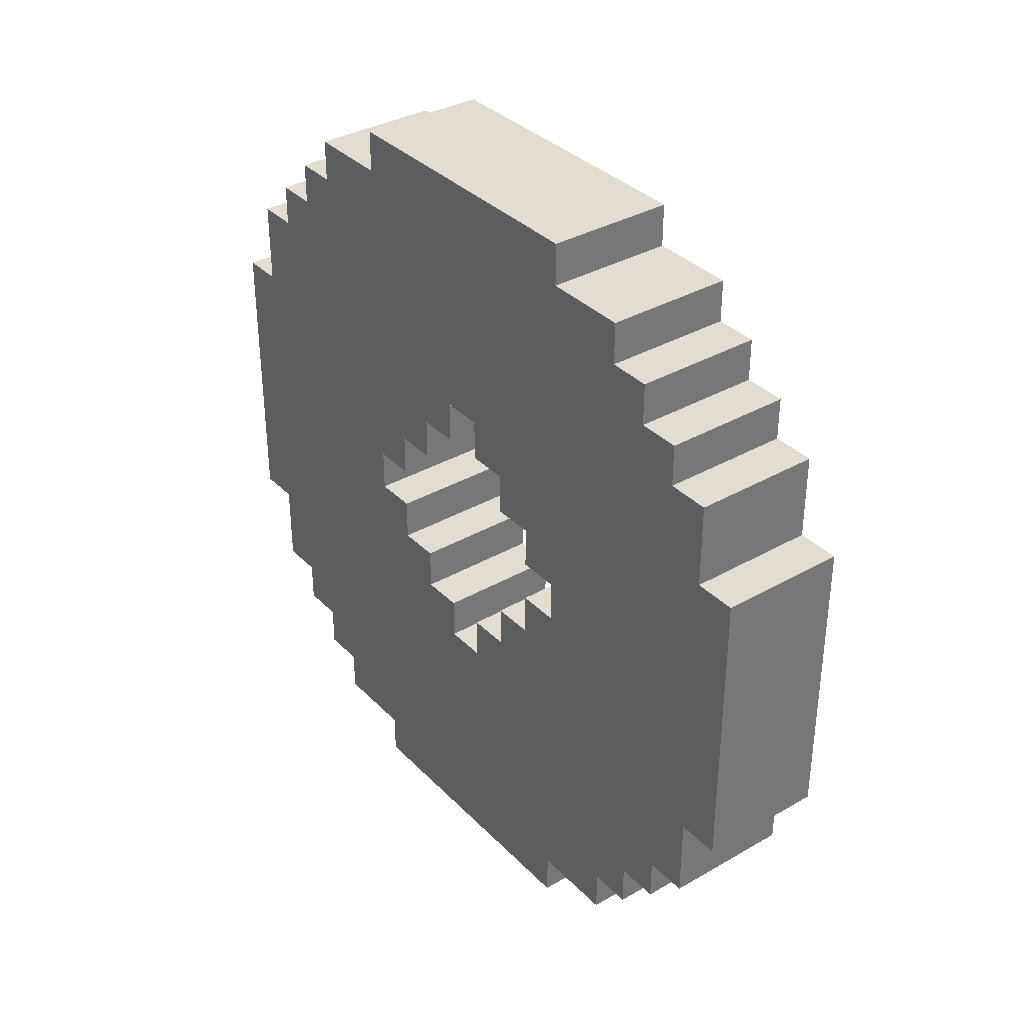
<metadata>
{"format":"obj","ext":"obj","renderer":"f3d","projection":"perspective","resolution":1024,"background":"white","views":[{"elev":35.1,"azim":-37.3,"up":"+Z"}]}
</metadata>
<code>
o
v -5.9 1.6 10.7
v -5.9 0.9 10.7
v -5.7 1.5 10.7
v -5.7 1.4 10.7
v -5.6 1.6 10.7
v -5.6 1.5 10.7
v -5.6 1.4 10.7
v -5.6 0.9 10.7
v -5.9 1.8 10.6
v -5.9 1.6 10.6
v -5.9 0.9 10.6
v -5.9 0.7 10.6
v -5.7 0.9 10.6
v -5.7 0.8 10.6
v -5.6 1.8 10.6
v -5.6 1.6 10.6
v -5.6 0.9 10.6
v -5.6 0.8 10.6
v -5.6 0.7 10.6
v -5.9 1.9 10.5
v -5.9 1.8 10.5
v -5.9 0.7 10.5
v -5.9 0.6 10.5
v -5.6 1.9 10.5
v -5.6 1.8 10.5
v -5.6 0.7 10.5
v -5.6 0.6 10.5
v -5.9 2 10.4
v -5.9 1.9 10.4
v -5.9 0.6 10.4
v -5.9 0.5 10.4
v -5.6 2 10.4
v -5.6 1.9 10.4
v -5.6 0.6 10.4
v -5.6 0.5 10.4
v -5.9 2.1 10.3
v -5.9 2 10.3
v -5.9 0.5 10.3
v -5.9 0.4 10.3
v -5.6 2.1 10.3
v -5.6 2 10.3
v -5.6 0.5 10.3
v -5.6 0.4 10.3
v -5.9 2.2 10.1
v -5.9 2.1 10.1
v -5.9 0.4 10.1
v -5.9 0.3 10.1
v -5.6 2.2 10.1
v -5.6 2.1 10.1
v -5.6 0.4 10.1
v -5.6 0.3 10.1
v -5.9 1.6 9.7
v -5.9 1.5 9.7
v -5.9 1 9.7
v -5.9 0.9 9.7
v -5.6 1.6 9.7
v -5.6 1.5 9.7
v -5.6 1 9.7
v -5.6 0.9 9.7
v -5.9 1.5 9.6
v -5.9 1.4 9.6
v -5.9 1.1 9.6
v -5.9 1 9.6
v -5.8 1.5 9.6
v -5.8 1.4 9.6
v -5.7 1.5 9.6
v -5.7 1.4 9.6
v -5.6 1.5 9.6
v -5.6 1.4 9.6
v -5.6 1.1 9.6
v -5.6 1 9.6
v -5.9 1.4 9.5
v -5.9 1.3 9.5
v -5.9 1.2 9.5
v -5.9 1.1 9.5
v -5.8 1.4 9.5
v -5.7 1.4 9.5
v -5.6 1.4 9.5
v -5.6 1.3 9.5
v -5.6 1.2 9.5
v -5.6 1.1 9.5
v -5.9 1.3 9.4
v -5.9 1.2 9.4
v -5.7 1.3 9.4
v -5.7 1.2 9.4
v -5.6 1.3 9.4
v -5.6 1.2 9.4
v -5.9 1.3 10.1
v -5.9 1.2 10.1
v -5.6 1.3 10.1
v -5.6 1.2 10.1
v -5.9 1.4 10
v -5.9 1.3 10
v -5.9 1.2 10
v -5.9 1.1 10
v -5.6 1.4 10
v -5.6 1.3 10
v -5.6 1.2 10
v -5.6 1.1 10
v -5.9 1.5 9.9
v -5.9 1.4 9.9
v -5.9 1.1 9.9
v -5.9 1 9.9
v -5.6 1.5 9.9
v -5.6 1.4 9.9
v -5.6 1.1 9.9
v -5.6 1 9.9
v -5.9 1.6 9.8
v -5.9 1.5 9.8
v -5.9 1 9.8
v -5.9 0.9 9.8
v -5.6 1.6 9.8
v -5.6 1.5 9.8
v -5.6 1 9.8
v -5.6 0.9 9.8
v -5.9 2.2 9.4
v -5.9 2.1 9.4
v -5.9 0.4 9.4
v -5.9 0.3 9.4
v -5.6 2.2 9.4
v -5.6 2.1 9.4
v -5.6 0.4 9.4
v -5.6 0.3 9.4
v -5.9 2.1 9.2
v -5.9 2 9.2
v -5.9 0.5 9.2
v -5.9 0.4 9.2
v -5.6 2.1 9.2
v -5.6 2 9.2
v -5.6 0.5 9.2
v -5.6 0.4 9.2
v -5.9 2 9.1
v -5.9 1.9 9.1
v -5.9 0.6 9.1
v -5.9 0.5 9.1
v -5.6 2 9.1
v -5.6 1.9 9.1
v -5.6 0.6 9.1
v -5.6 0.5 9.1
v -5.9 1.9 9
v -5.9 1.8 9
v -5.9 0.7 9
v -5.9 0.6 9
v -5.6 1.9 9
v -5.6 1.8 9
v -5.6 0.7 9
v -5.6 0.6 9
v -5.9 1.8 8.9
v -5.9 1.6 8.9
v -5.9 0.9 8.9
v -5.9 0.7 8.9
v -5.6 1.8 8.9
v -5.6 1.6 8.9
v -5.6 0.9 8.9
v -5.6 0.7 8.9
v -5.9 1.6 8.8
v -5.9 0.9 8.8
v -5.6 1.6 8.8
v -5.6 0.9 8.8
v -5.9 2.2 10.1
v -5.6 2.2 10.1
v -5.7 2.2 9.8
v -5.6 2.2 9.8
v -5.7 2.2 9.7
v -5.6 2.2 9.7
v -5.9 2.2 9.4
v -5.6 2.2 9.4
v -5.9 2.1 10.3
v -5.6 2.1 10.3
v -5.9 2.1 10.1
v -5.6 2.1 10.1
v -5.9 2.1 9.4
v -5.6 2.1 9.4
v -5.9 2.1 9.3
v -5.6 2.1 9.3
v -5.9 2.1 9.2
v -5.6 2.1 9.2
v -5.9 2 10.4
v -5.6 2 10.4
v -5.9 2 10.3
v -5.6 2 10.3
v -5.9 2 9.2
v -5.6 2 9.2
v -5.9 2 9.1
v -5.6 2 9.1
v -5.9 1.9 10.5
v -5.6 1.9 10.5
v -5.9 1.9 10.4
v -5.6 1.9 10.4
v -5.9 1.9 9.1
v -5.6 1.9 9.1
v -5.9 1.9 9
v -5.6 1.9 9
v -5.9 1.8 10.6
v -5.6 1.8 10.6
v -5.9 1.8 10.5
v -5.6 1.8 10.5
v -5.9 1.8 9
v -5.6 1.8 9
v -5.9 1.8 8.9
v -5.6 1.8 8.9
v -5.9 1.6 10.7
v -5.6 1.6 10.7
v -5.9 1.6 10.6
v -5.6 1.6 10.6
v -5.9 1.6 8.9
v -5.6 1.6 8.9
v -5.9 1.6 8.8
v -5.6 1.6 8.8
v -5.9 1.2 10.1
v -5.6 1.2 10.1
v -5.9 1.2 10
v -5.6 1.2 10
v -5.9 1.2 9.5
v -5.6 1.2 9.5
v -5.9 1.2 9.4
v -5.7 1.2 9.4
v -5.6 1.2 9.4
v -5.9 1.1 10
v -5.6 1.1 10
v -5.9 1.1 9.9
v -5.6 1.1 9.9
v -5.9 1.1 9.6
v -5.6 1.1 9.6
v -5.9 1.1 9.5
v -5.6 1.1 9.5
v -5.9 1 9.9
v -5.6 1 9.9
v -5.9 1 9.8
v -5.6 1 9.8
v -5.9 1 9.7
v -5.6 1 9.7
v -5.9 1 9.6
v -5.6 1 9.6
v -5.9 0.9 9.8
v -5.6 0.9 9.8
v -5.9 0.9 9.7
v -5.6 0.9 9.7
v -5.9 1.6 9.8
v -5.6 1.6 9.8
v -5.9 1.6 9.7
v -5.6 1.6 9.7
v -5.9 1.5 9.9
v -5.6 1.5 9.9
v -5.9 1.5 9.8
v -5.6 1.5 9.8
v -5.9 1.5 9.7
v -5.6 1.5 9.7
v -5.9 1.5 9.6
v -5.8 1.5 9.6
v -5.7 1.5 9.6
v -5.6 1.5 9.6
v -5.9 1.4 10
v -5.6 1.4 10
v -5.9 1.4 9.9
v -5.6 1.4 9.9
v -5.9 1.4 9.6
v -5.8 1.4 9.6
v -5.7 1.4 9.6
v -5.6 1.4 9.6
v -5.9 1.4 9.5
v -5.8 1.4 9.5
v -5.7 1.4 9.5
v -5.6 1.4 9.5
v -5.9 1.3 10.1
v -5.6 1.3 10.1
v -5.9 1.3 10
v -5.6 1.3 10
v -5.9 1.3 9.5
v -5.6 1.3 9.5
v -5.9 1.3 9.4
v -5.7 1.3 9.4
v -5.6 1.3 9.4
v -5.9 0.9 10.7
v -5.6 0.9 10.7
v -5.9 0.9 10.6
v -5.7 0.9 10.6
v -5.6 0.9 10.6
v -5.9 0.9 8.9
v -5.6 0.9 8.9
v -5.9 0.9 8.8
v -5.6 0.9 8.8
v -5.9 0.7 10.6
v -5.6 0.7 10.6
v -5.9 0.7 10.5
v -5.6 0.7 10.5
v -5.9 0.7 9
v -5.6 0.7 9
v -5.9 0.7 8.9
v -5.6 0.7 8.9
v -5.9 0.6 10.5
v -5.6 0.6 10.5
v -5.9 0.6 10.4
v -5.6 0.6 10.4
v -5.9 0.6 9.1
v -5.6 0.6 9.1
v -5.9 0.6 9
v -5.6 0.6 9
v -5.9 0.5 10.4
v -5.6 0.5 10.4
v -5.9 0.5 10.3
v -5.6 0.5 10.3
v -5.9 0.5 9.2
v -5.6 0.5 9.2
v -5.9 0.5 9.1
v -5.6 0.5 9.1
v -5.9 0.4 10.3
v -5.6 0.4 10.3
v -5.9 0.4 10.1
v -5.6 0.4 10.1
v -5.9 0.4 9.4
v -5.6 0.4 9.4
v -5.9 0.4 9.3
v -5.6 0.4 9.3
v -5.9 0.4 9.2
v -5.6 0.4 9.2
v -5.9 0.3 10.1
v -5.6 0.3 10.1
v -5.9 0.3 9.4
v -5.6 0.3 9.4
v -5.9 2.2 10.1
v -5.9 2.2 9.4
v -5.9 2.1 10.3
v -5.9 2.1 10.1
v -5.9 2.1 9.4
v -5.9 2.1 9.3
v -5.9 2.1 9.2
v -5.9 2 10.4
v -5.9 2 10.3
v -5.9 2 9.3
v -5.9 2 9.2
v -5.9 2 9.1
v -5.9 1.9 10.5
v -5.9 1.9 10.4
v -5.9 1.9 9.1
v -5.9 1.9 9
v -5.9 1.8 10.6
v -5.9 1.8 10.5
v -5.9 1.8 9
v -5.9 1.8 8.9
v -5.9 1.6 10.7
v -5.9 1.6 10.6
v -5.9 1.6 9.8
v -5.9 1.6 9.7
v -5.9 1.6 8.9
v -5.9 1.6 8.8
v -5.9 1.5 9.9
v -5.9 1.5 9.8
v -5.9 1.5 9.7
v -5.9 1.5 9.6
v -5.9 1.4 10
v -5.9 1.4 9.9
v -5.9 1.4 9.6
v -5.9 1.4 9.5
v -5.9 1.3 10.1
v -5.9 1.3 10
v -5.9 1.3 9.5
v -5.9 1.3 9.4
v -5.9 1.2 10.1
v -5.9 1.2 10
v -5.9 1.2 9.5
v -5.9 1.2 9.4
v -5.9 1.1 10
v -5.9 1.1 9.9
v -5.9 1.1 9.6
v -5.9 1.1 9.5
v -5.9 1 9.9
v -5.9 1 9.8
v -5.9 1 9.7
v -5.9 1 9.6
v -5.9 0.9 10.7
v -5.9 0.9 10.6
v -5.9 0.9 9.8
v -5.9 0.9 9.7
v -5.9 0.9 9.4
v -5.9 0.9 9.3
v -5.9 0.9 8.9
v -5.9 0.9 8.8
v -5.9 0.7 10.6
v -5.9 0.7 10.5
v -5.9 0.7 9
v -5.9 0.7 8.9
v -5.9 0.6 10.5
v -5.9 0.6 10.4
v -5.9 0.6 9.1
v -5.9 0.6 9
v -5.9 0.5 10.4
v -5.9 0.5 10.3
v -5.9 0.5 9.2
v -5.9 0.5 9.1
v -5.9 0.4 10.3
v -5.9 0.4 10.1
v -5.9 0.4 9.4
v -5.9 0.4 9.3
v -5.9 0.4 9.2
v -5.9 0.3 10.1
v -5.9 0.3 9.4
v -5.6 2.2 10.1
v -5.6 2.2 9.8
v -5.6 2.2 9.7
v -5.6 2.2 9.4
v -5.6 2.1 10.3
v -5.6 2.1 10.1
v -5.6 2.1 9.8
v -5.6 2.1 9.7
v -5.6 2.1 9.5
v -5.6 2.1 9.4
v -5.6 2.1 9.3
v -5.6 2.1 9.2
v -5.6 2 10.4
v -5.6 2 10.3
v -5.6 2 10.2
v -5.6 2 10.1
v -5.6 2 9.9
v -5.6 2 9.8
v -5.6 2 9.5
v -5.6 2 9.4
v -5.6 2 9.2
v -5.6 2 9.1
v -5.6 1.9 10.5
v -5.6 1.9 10.4
v -5.6 1.9 10.2
v -5.6 1.9 10.1
v -5.6 1.9 9.9
v -5.6 1.9 9.8
v -5.6 1.9 9.6
v -5.6 1.9 9.5
v -5.6 1.9 9.4
v -5.6 1.9 9.3
v -5.6 1.9 9.2
v -5.6 1.9 9.1
v -5.6 1.9 9
v -5.6 1.8 10.6
v -5.6 1.8 10.5
v -5.6 1.8 10.4
v -5.6 1.8 10.3
v -5.6 1.8 10.1
v -5.6 1.8 10
v -5.6 1.8 9.9
v -5.6 1.8 9.8
v -5.6 1.8 9.6
v -5.6 1.8 9.5
v -5.6 1.8 9
v -5.6 1.8 8.9
v -5.6 1.7 10.4
v -5.6 1.7 10.3
v -5.6 1.7 10.1
v -5.6 1.7 10
v -5.6 1.7 9.9
v -5.6 1.7 9.8
v -5.6 1.6 10.7
v -5.6 1.6 10.6
v -5.6 1.6 10.4
v -5.6 1.6 10.3
v -5.6 1.6 10.1
v -5.6 1.6 10
v -5.6 1.6 9.8
v -5.6 1.6 9.7
v -5.6 1.6 9.6
v -5.6 1.6 9.5
v -5.6 1.6 8.9
v -5.6 1.6 8.8
v -5.6 1.5 10.7
v -5.6 1.5 10.6
v -5.6 1.5 10.4
v -5.6 1.5 10.3
v -5.6 1.5 10.1
v -5.6 1.5 10
v -5.6 1.5 9.9
v -5.6 1.5 9.8
v -5.6 1.5 9.7
v -5.6 1.5 9.6
v -5.6 1.5 9.5
v -5.6 1.5 9.4
v -5.6 1.5 9.3
v -5.6 1.5 9.2
v -5.6 1.4 10.7
v -5.6 1.4 10.6
v -5.6 1.4 10.5
v -5.6 1.4 10.4
v -5.6 1.4 10
v -5.6 1.4 9.9
v -5.6 1.4 9.6
v -5.6 1.4 9.5
v -5.6 1.4 9.3
v -5.6 1.4 9.2
v -5.6 1.4 9.1
v -5.6 1.3 10.5
v -5.6 1.3 10.4
v -5.6 1.3 10.3
v -5.6 1.3 10.2
v -5.6 1.3 10.1
v -5.6 1.3 10
v -5.6 1.3 9.5
v -5.6 1.3 9.4
v -5.6 1.3 9.3
v -5.6 1.2 10.5
v -5.6 1.2 10.4
v -5.6 1.2 10.3
v -5.6 1.2 10.2
v -5.6 1.2 10.1
v -5.6 1.2 10
v -5.6 1.2 9.5
v -5.6 1.2 9.4
v -5.6 1.2 9.3
v -5.6 1.1 10.6
v -5.6 1.1 10.5
v -5.6 1.1 10.4
v -5.6 1.1 10
v -5.6 1.1 9.9
v -5.6 1.1 9.6
v -5.6 1.1 9.5
v -5.6 1.1 9.4
v -5.6 1.1 9.3
v -5.6 1.1 9.2
v -5.6 1.1 9.1
v -5.6 1 10.6
v -5.6 1 10.5
v -5.6 1 10.4
v -5.6 1 10.3
v -5.6 1 10.1
v -5.6 1 10
v -5.6 1 9.9
v -5.6 1 9.8
v -5.6 1 9.7
v -5.6 1 9.6
v -5.6 1 9.5
v -5.6 1 9.4
v -5.6 1 9.3
v -5.6 1 9.2
v -5.6 0.9 10.7
v -5.6 0.9 10.6
v -5.6 0.9 10.5
v -5.6 0.9 10.4
v -5.6 0.9 10.3
v -5.6 0.9 10.1
v -5.6 0.9 10
v -5.6 0.9 9.8
v -5.6 0.9 9.7
v -5.6 0.9 9.6
v -5.6 0.9 9.4
v -5.6 0.9 9.3
v -5.6 0.9 8.9
v -5.6 0.9 8.8
v -5.6 0.8 10.6
v -5.6 0.8 10.5
v -5.6 0.8 10.2
v -5.6 0.8 10.1
v -5.6 0.8 9.7
v -5.6 0.8 9.6
v -5.6 0.8 9.4
v -5.6 0.7 10.6
v -5.6 0.7 10.5
v -5.6 0.7 10.3
v -5.6 0.7 10.2
v -5.6 0.7 10.1
v -5.6 0.7 9.9
v -5.6 0.7 9.8
v -5.6 0.7 9.7
v -5.6 0.7 9.6
v -5.6 0.7 9.5
v -5.6 0.7 9
v -5.6 0.7 8.9
v -5.6 0.6 10.5
v -5.6 0.6 10.4
v -5.6 0.6 10.3
v -5.6 0.6 10.2
v -5.6 0.6 9.9
v -5.6 0.6 9.8
v -5.6 0.6 9.6
v -5.6 0.6 9.5
v -5.6 0.6 9.4
v -5.6 0.6 9.1
v -5.6 0.6 9
v -5.6 0.5 10.4
v -5.6 0.5 10.3
v -5.6 0.5 10.1
v -5.6 0.5 10
v -5.6 0.5 9.9
v -5.6 0.5 9.8
v -5.6 0.5 9.6
v -5.6 0.5 9.5
v -5.6 0.5 9.4
v -5.6 0.5 9.3
v -5.6 0.5 9.2
v -5.6 0.5 9.1
v -5.6 0.4 10.3
v -5.6 0.4 10.1
v -5.6 0.4 10
v -5.6 0.4 9.9
v -5.6 0.4 9.8
v -5.6 0.4 9.6
v -5.6 0.4 9.5
v -5.6 0.4 9.4
v -5.6 0.4 9.3
v -5.6 0.4 9.2
v -5.6 0.3 10.1
v -5.6 0.3 9.4
f 1 2 3
f 3 2 4
f 1 3 5
f 3 4 6
f 5 3 6
f 4 2 7
f 6 4 7
f 7 2 8
f 11 12 13
f 13 12 14
f 9 10 15
f 15 10 16
f 13 14 17
f 14 12 18
f 17 14 18
f 18 12 19
f 20 21 24
f 24 21 25
f 22 23 26
f 26 23 27
f 28 29 32
f 32 29 33
f 30 31 34
f 34 31 35
f 36 37 40
f 40 37 41
f 38 39 42
f 42 39 43
f 44 45 48
f 48 45 49
f 46 47 50
f 50 47 51
f 52 53 56
f 56 53 57
f 54 55 58
f 58 55 59
f 60 61 64
f 64 61 65
f 64 65 66
f 66 65 67
f 66 67 68
f 68 67 69
f 62 63 70
f 70 63 71
f 72 73 76
f 76 73 77
f 77 73 78
f 78 73 79
f 74 75 80
f 80 75 81
f 82 83 84
f 84 83 85
f 84 85 86
f 86 85 87
f 90 89 88
f 91 89 90
f 96 93 92
f 97 93 96
f 98 95 94
f 99 95 98
f 104 101 100
f 105 101 104
f 106 103 102
f 107 103 106
f 112 109 108
f 113 109 112
f 114 111 110
f 115 111 114
f 120 117 116
f 121 117 120
f 122 119 118
f 123 119 122
f 128 125 124
f 129 125 128
f 130 127 126
f 131 127 130
f 136 133 132
f 137 133 136
f 138 135 134
f 139 135 138
f 144 141 140
f 145 141 144
f 146 143 142
f 147 143 146
f 152 149 148
f 153 149 152
f 154 151 150
f 155 151 154
f 158 157 156
f 159 157 158
f 160 161 162
f 162 161 163
f 160 162 164
f 162 163 164
f 164 163 165
f 160 164 166
f 164 165 166
f 166 165 167
f 168 169 170
f 170 169 171
f 172 173 174
f 174 173 175
f 174 175 176
f 176 175 177
f 178 179 180
f 180 179 181
f 182 183 184
f 184 183 185
f 186 187 188
f 188 187 189
f 190 191 192
f 192 191 193
f 194 195 196
f 196 195 197
f 198 199 200
f 200 199 201
f 202 203 204
f 204 203 205
f 206 207 208
f 208 207 209
f 210 211 212
f 212 211 213
f 214 215 216
f 216 215 217
f 217 215 218
f 219 220 221
f 221 220 222
f 223 224 225
f 225 224 226
f 227 228 229
f 229 228 230
f 231 232 233
f 233 232 234
f 235 236 237
f 237 236 238
f 241 240 239
f 242 240 241
f 245 244 243
f 246 244 245
f 249 248 247
f 250 248 249
f 251 248 250
f 252 248 251
f 255 254 253
f 256 254 255
f 261 258 257
f 262 259 258
f 262 258 261
f 263 260 259
f 263 259 262
f 264 260 263
f 267 266 265
f 268 266 267
f 271 270 269
f 272 270 271
f 273 270 272
f 276 275 274
f 277 275 276
f 278 275 277
f 281 280 279
f 282 280 281
f 285 284 283
f 286 284 285
f 289 288 287
f 290 288 289
f 293 292 291
f 294 292 293
f 297 296 295
f 298 296 297
f 301 300 299
f 302 300 301
f 305 304 303
f 306 304 305
f 309 308 307
f 310 308 309
f 313 312 311
f 314 312 313
f 315 314 313
f 316 314 315
f 319 318 317
f 320 318 319
f 321 322 324
f 324 322 325
f 323 324 329
f 324 325 329
f 325 326 329
f 326 327 330
f 329 326 330
f 330 327 331
f 328 329 334
f 329 330 334
f 331 332 335
f 330 331 335
f 333 334 338
f 335 336 339
f 337 338 342
f 334 330 343
f 338 334 343
f 342 338 343
f 343 330 344
f 339 340 345
f 341 342 347
f 342 343 347
f 347 343 348
f 344 330 349
f 349 330 350
f 341 347 351
f 351 347 352
f 350 330 353
f 353 330 354
f 341 351 355
f 355 351 356
f 354 330 357
f 357 330 358
f 341 355 359
f 358 330 362
f 359 360 363
f 361 362 366
f 363 364 367
f 365 366 370
f 367 368 371
f 341 359 371
f 359 363 371
f 363 367 371
f 371 368 372
f 372 368 373
f 369 370 374
f 370 366 375
f 362 330 375
f 374 370 375
f 366 362 375
f 345 346 376
f 375 330 376
f 330 335 376
f 335 339 376
f 339 345 376
f 376 346 377
f 377 346 378
f 372 373 379
f 374 375 379
f 373 374 379
f 379 375 380
f 376 377 381
f 381 377 382
f 380 375 383
f 383 375 384
f 376 381 385
f 385 381 386
f 384 375 387
f 387 375 388
f 376 385 389
f 389 385 390
f 388 375 391
f 391 375 392
f 375 376 393
f 392 375 393
f 376 389 394
f 393 376 394
f 394 389 395
f 392 393 396
f 396 393 397
f 403 399 398
f 404 400 399
f 404 399 403
f 405 401 400
f 405 400 404
f 406 401 405
f 407 401 406
f 411 404 403
f 411 403 402
f 411 405 404
f 411 406 405
f 412 406 411
f 413 406 412
f 414 406 413
f 415 406 414
f 416 407 406
f 416 406 415
f 417 408 407
f 417 407 416
f 418 409 408
f 421 411 410
f 421 412 411
f 422 413 412
f 422 412 421
f 423 414 413
f 423 413 422
f 424 415 414
f 424 414 423
f 425 416 415
f 425 415 424
f 425 417 416
f 426 417 425
f 427 417 426
f 428 408 417
f 428 417 427
f 429 418 408
f 429 408 428
f 430 419 418
f 430 418 429
f 431 419 430
f 434 424 423
f 434 423 422
f 434 421 420
f 434 422 421
f 434 426 425
f 434 425 424
f 435 426 434
f 436 426 435
f 437 426 436
f 438 426 437
f 439 426 438
f 440 426 439
f 441 427 426
f 441 426 440
f 442 428 427
f 442 427 441
f 443 432 431
f 443 431 430
f 443 430 429
f 445 434 433
f 445 435 434
f 445 436 435
f 446 437 436
f 446 436 445
f 447 438 437
f 447 437 446
f 448 439 438
f 448 438 447
f 449 440 439
f 449 439 448
f 450 442 441
f 450 440 449
f 450 441 440
f 452 448 447
f 452 449 448
f 452 450 449
f 452 446 445
f 452 445 433
f 452 447 446
f 453 450 452
f 454 450 453
f 455 450 454
f 456 450 455
f 457 442 450
f 457 450 456
f 458 442 457
f 459 442 458
f 460 428 442
f 460 442 459
f 461 444 443
f 463 452 451
f 463 453 452
f 464 453 463
f 465 454 453
f 465 453 464
f 466 455 454
f 466 454 465
f 467 456 455
f 467 455 466
f 468 457 456
f 468 456 467
f 469 457 468
f 470 457 469
f 471 459 458
f 472 460 459
f 472 459 471
f 473 428 460
f 473 460 472
f 474 429 428
f 474 428 473
f 475 443 429
f 475 429 474
f 475 462 461
f 475 461 443
f 476 462 475
f 477 464 463
f 478 466 465
f 478 464 477
f 478 469 468
f 478 468 467
f 478 465 464
f 478 467 466
f 479 469 478
f 480 469 479
f 481 469 480
f 482 469 481
f 483 474 473
f 483 473 472
f 483 475 474
f 484 475 483
f 485 476 475
f 485 475 484
f 486 462 476
f 486 476 485
f 487 462 486
f 488 480 479
f 488 478 477
f 488 479 478
f 489 481 480
f 489 480 488
f 490 481 489
f 491 481 490
f 492 481 491
f 493 481 492
f 494 485 484
f 494 486 485
f 495 486 494
f 496 486 495
f 497 488 477
f 497 489 488
f 497 490 489
f 498 490 497
f 499 491 490
f 499 490 498
f 500 492 491
f 500 491 499
f 501 492 500
f 504 496 495
f 505 486 496
f 505 496 504
f 506 497 477
f 507 498 497
f 507 497 506
f 508 502 501
f 508 498 507
f 508 499 498
f 508 500 499
f 508 501 500
f 509 502 508
f 512 504 503
f 512 505 504
f 513 505 512
f 514 486 505
f 514 505 513
f 515 487 486
f 515 486 514
f 516 462 487
f 516 487 515
f 517 507 506
f 517 506 477
f 518 510 509
f 518 507 517
f 518 509 508
f 518 508 507
f 519 510 518
f 520 510 519
f 521 510 520
f 522 510 521
f 523 510 522
f 526 512 511
f 527 513 512
f 527 512 526
f 528 514 513
f 528 513 527
f 529 515 514
f 529 514 528
f 530 516 515
f 530 515 529
f 531 517 477
f 531 518 517
f 531 519 518
f 532 519 531
f 533 519 532
f 534 520 519
f 534 519 533
f 535 521 520
f 535 520 534
f 536 522 521
f 536 521 535
f 537 524 523
f 537 522 536
f 537 523 522
f 538 524 537
f 539 528 527
f 539 527 526
f 539 526 525
f 540 528 539
f 541 529 528
f 541 528 540
f 542 530 529
f 542 529 541
f 543 516 530
f 543 530 542
f 543 462 516
f 544 462 543
f 545 533 532
f 546 538 537
f 546 533 545
f 546 539 538
f 546 537 536
f 546 536 535
f 546 535 534
f 546 534 533
f 546 540 539
f 547 540 546
f 548 540 547
f 549 540 548
f 550 541 540
f 550 540 549
f 551 542 541
f 551 541 550
f 551 543 542
f 552 546 545
f 552 547 546
f 553 547 552
f 554 547 553
f 555 548 547
f 555 547 554
f 556 549 548
f 556 548 555
f 557 549 556
f 558 549 557
f 559 550 549
f 559 549 558
f 560 551 550
f 560 550 559
f 561 551 560
f 562 543 551
f 562 551 561
f 563 543 562
f 564 554 553
f 565 554 564
f 566 555 554
f 566 554 565
f 567 556 555
f 567 555 566
f 567 557 556
f 568 558 557
f 568 557 567
f 569 559 558
f 569 558 568
f 569 560 559
f 570 561 560
f 570 560 569
f 571 562 561
f 571 561 570
f 572 562 571
f 573 562 572
f 574 562 573
f 575 567 566
f 575 569 568
f 575 568 567
f 575 571 570
f 575 570 569
f 575 566 565
f 576 571 575
f 577 571 576
f 578 571 577
f 579 571 578
f 580 571 579
f 581 571 580
f 582 572 571
f 582 571 581
f 583 573 572
f 583 572 582
f 584 573 583
f 585 573 584
f 586 573 585
f 587 577 576
f 588 578 577
f 588 577 587
f 589 579 578
f 589 578 588
f 590 580 579
f 590 579 589
f 591 581 580
f 591 580 590
f 592 582 581
f 592 581 591
f 593 583 582
f 593 582 592
f 594 584 583
f 594 583 593
f 595 585 584
f 595 584 594
f 596 585 595
f 597 591 590
f 597 590 589
f 597 593 592
f 597 592 591
f 597 589 588
f 597 594 593
f 598 594 597

</code>
